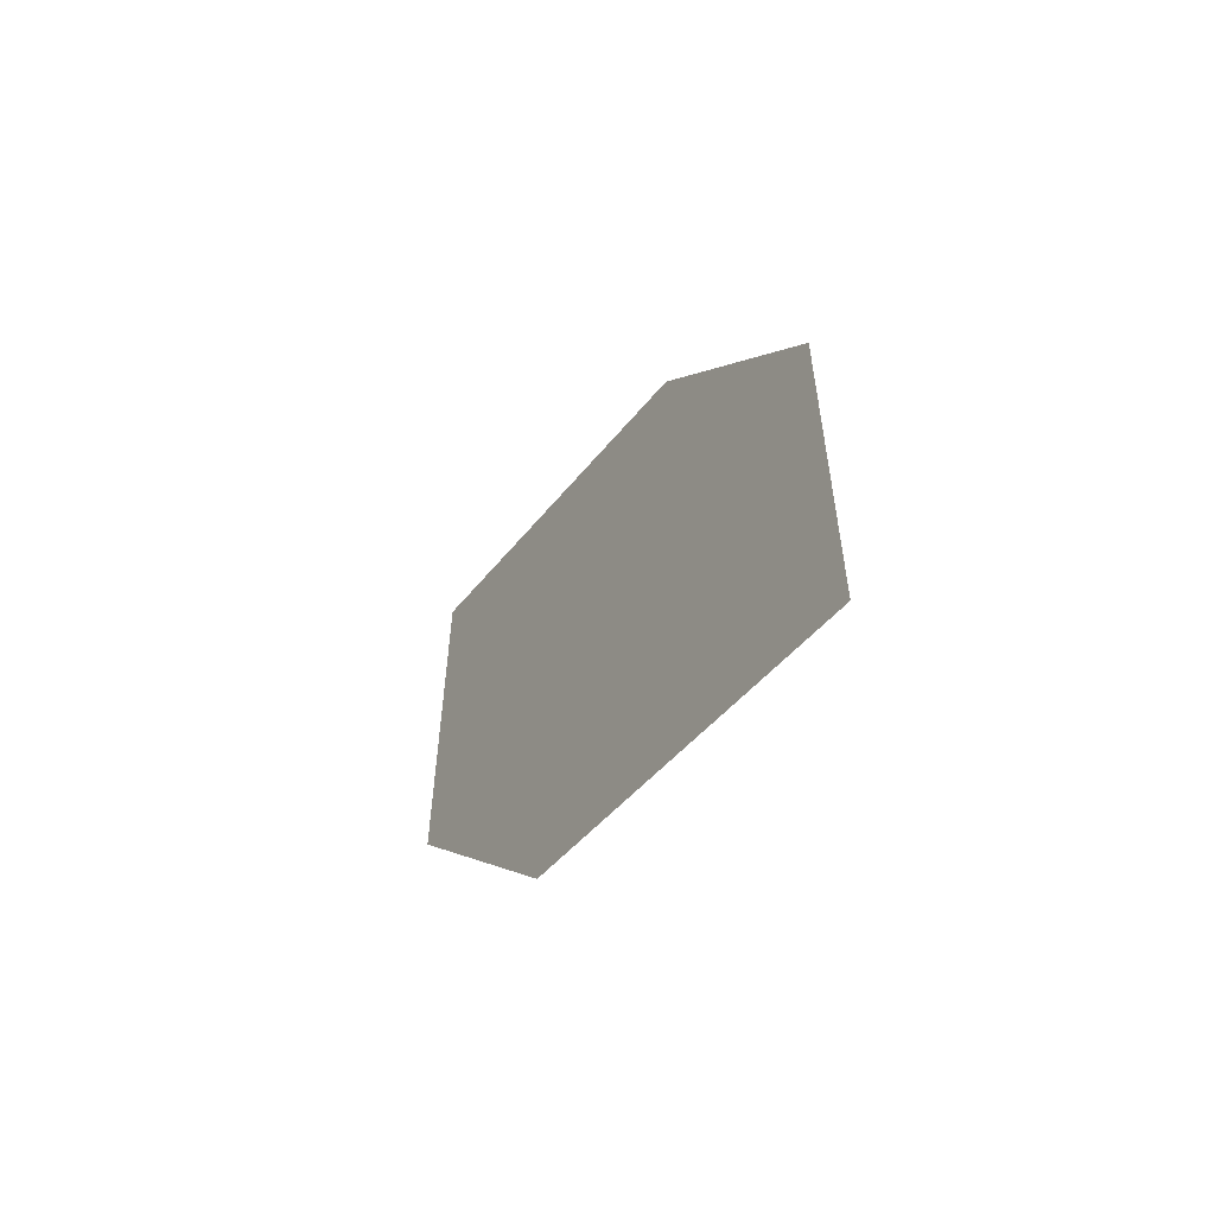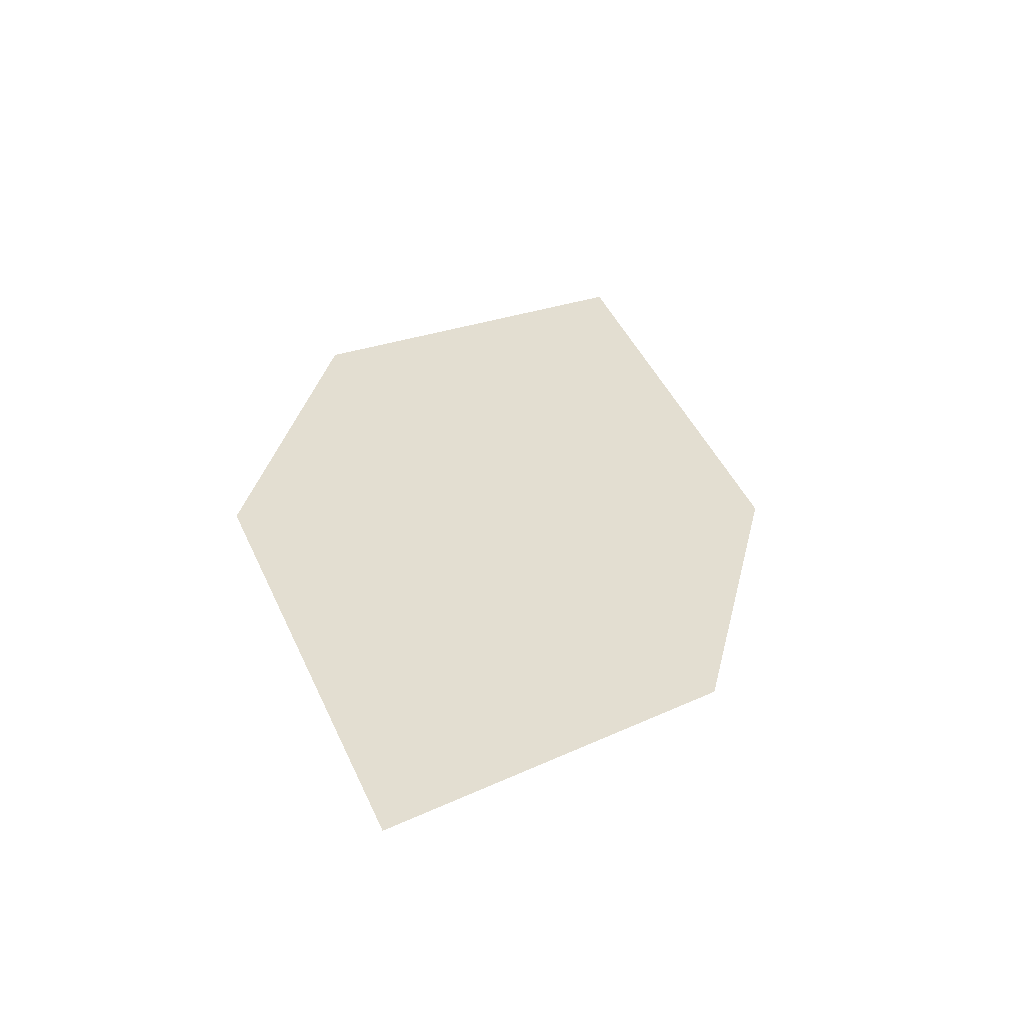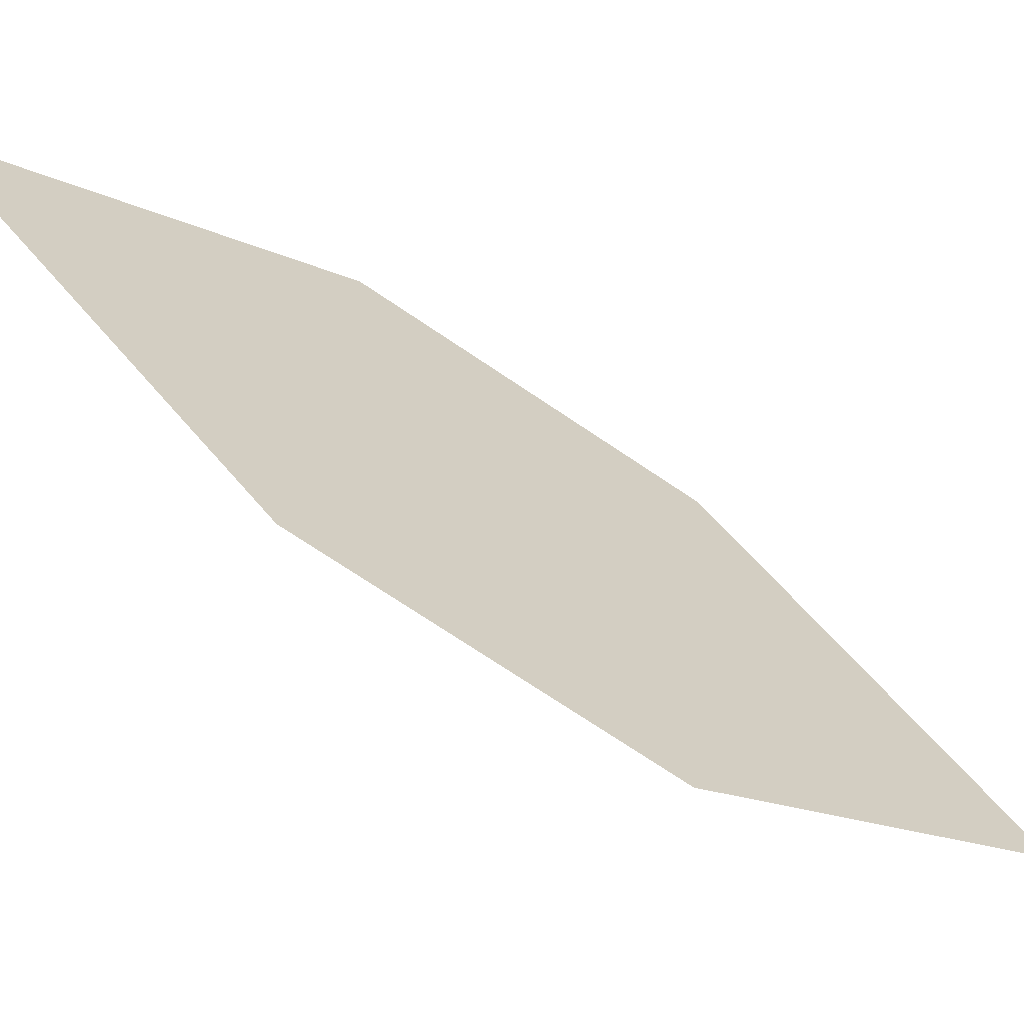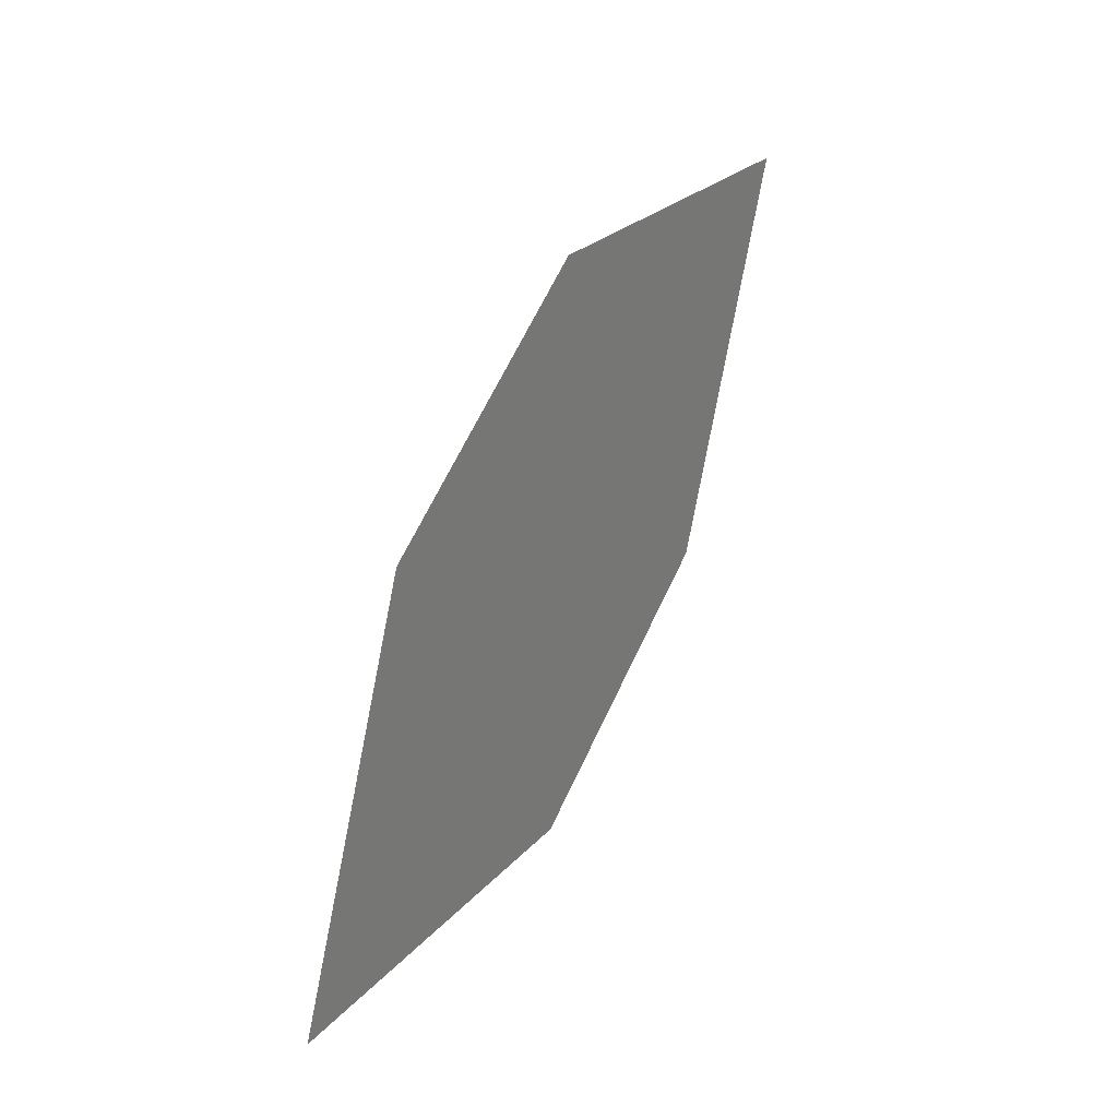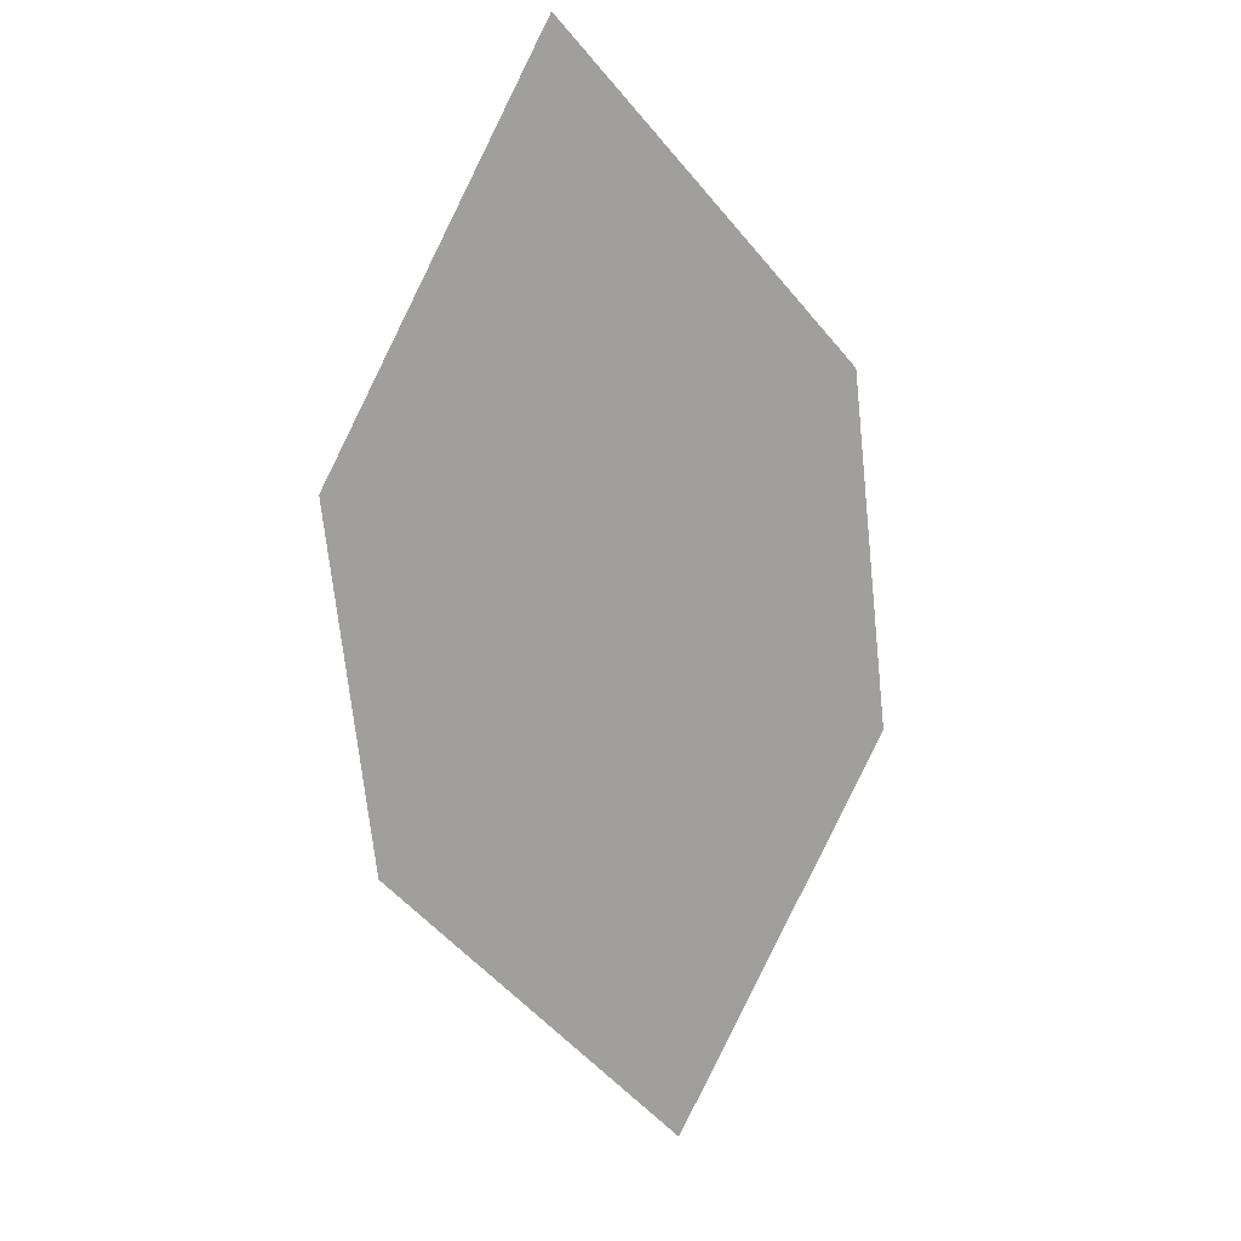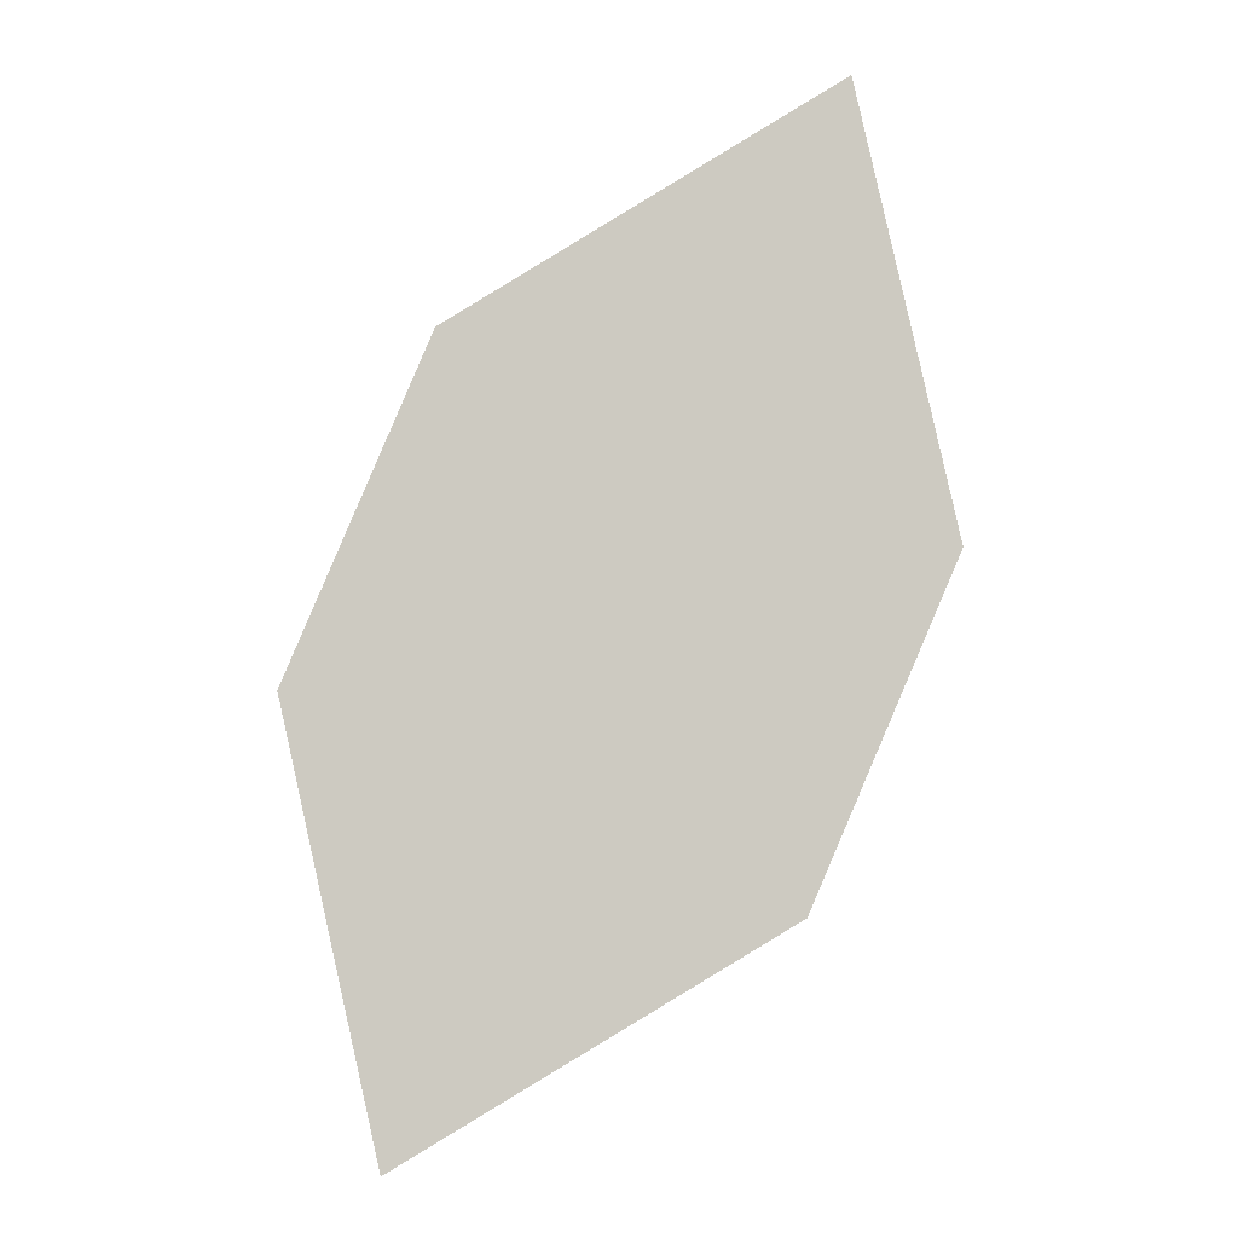
<metadata>
{"format":"obj","ext":"obj","renderer":"f3d","projection":"perspective","resolution":1024,"background":"white","views":[{"elev":58.4,"azim":129.5,"up":"+Y"},{"elev":-24.1,"azim":3.9,"up":"+Y"},{"elev":13.2,"azim":74.6,"up":"+Z"},{"elev":-53.3,"azim":116.9,"up":"+Y"},{"elev":-14.5,"azim":173.2,"up":"+Y"},{"elev":24.8,"azim":25.0,"up":"+Y"}]}
</metadata>
<code>
o leaves.277
v -0.2076 -0.2257 1.678
v -0.2353 -0.2448 1.701
v -0.2246 -0.3059 1.734
v -0.1913 -0.2601 1.692
v -0.1969 -0.2868 1.711
v -0.241 -0.2715 1.72
f 1 2 6 3
f 1 3 5 4

</code>
